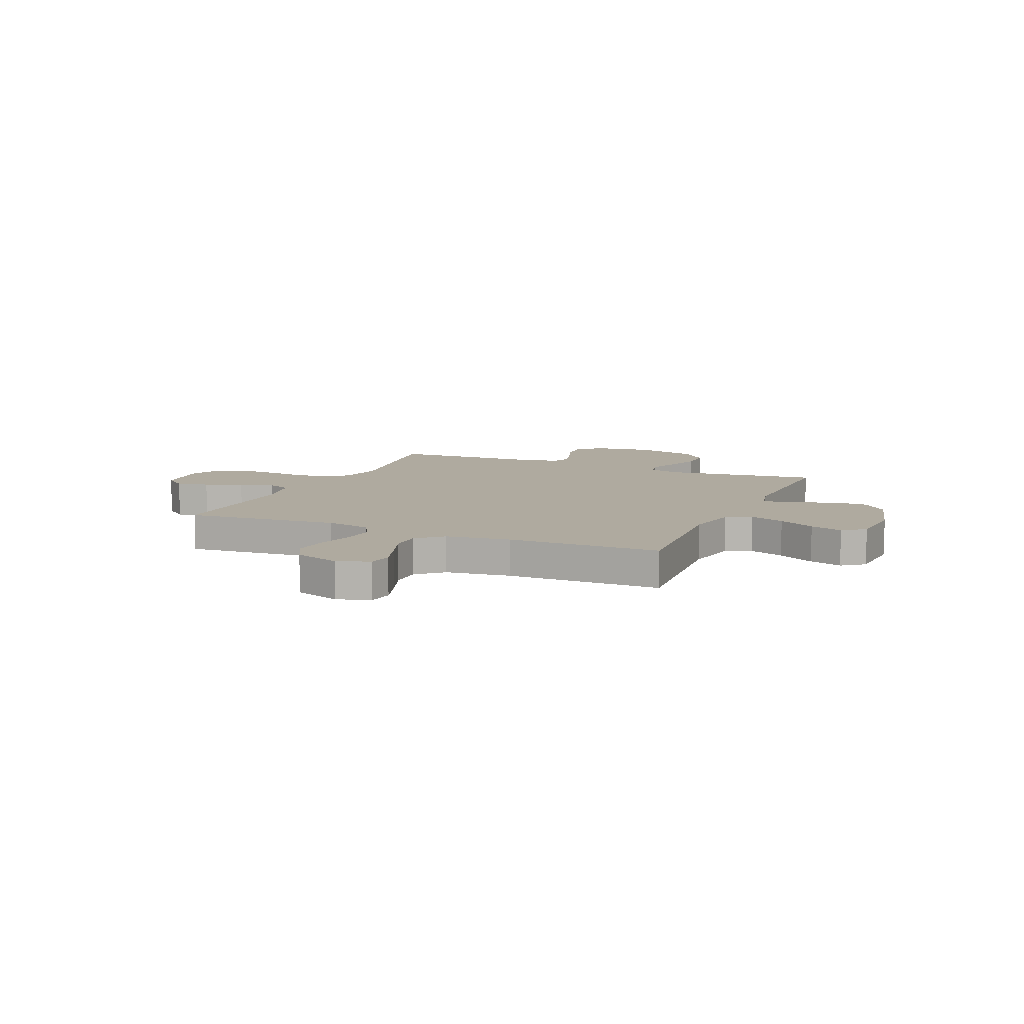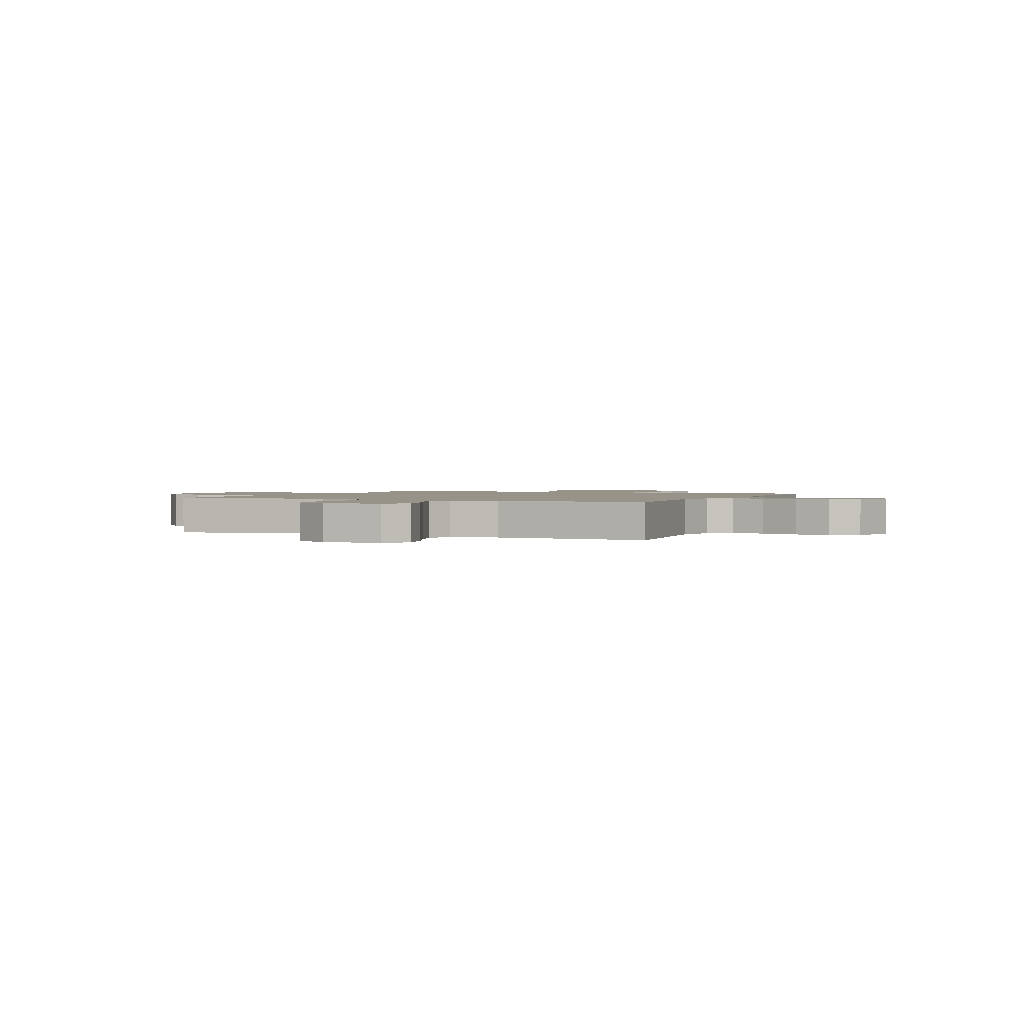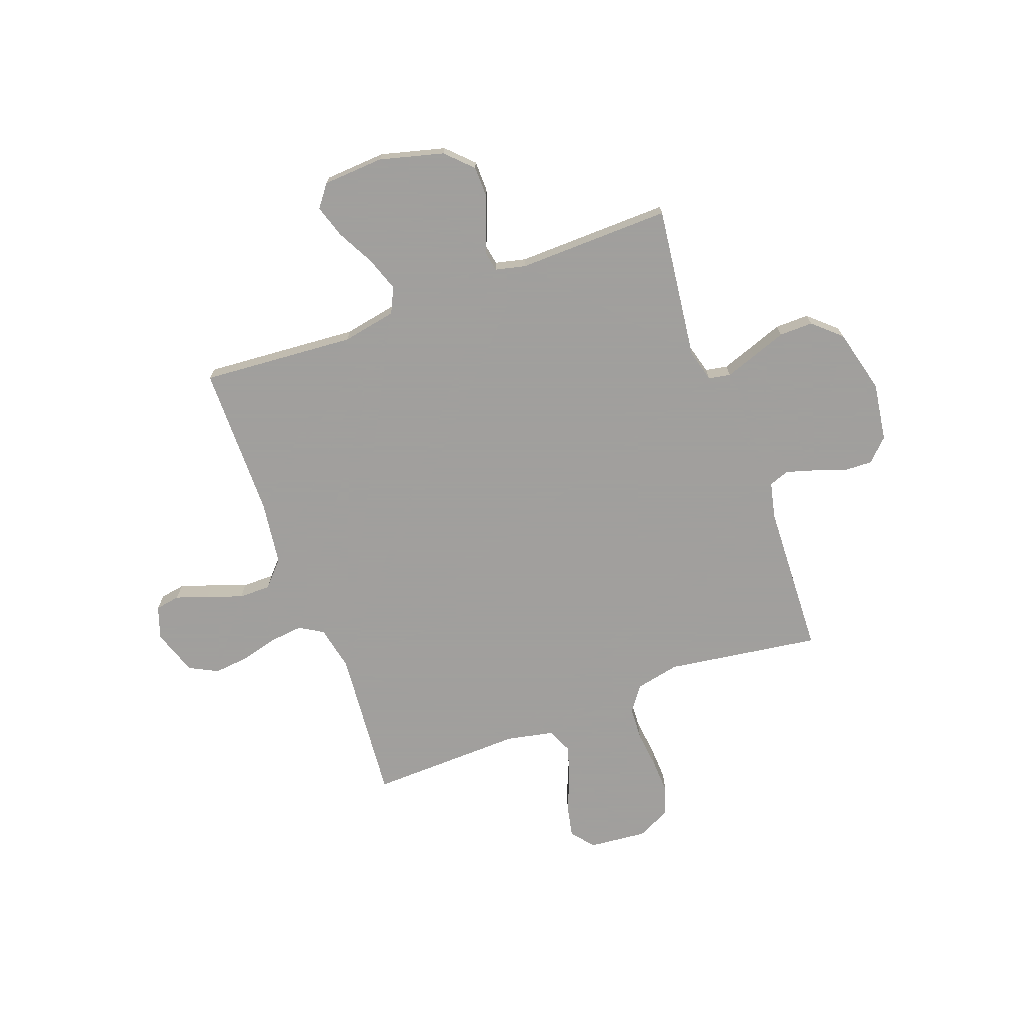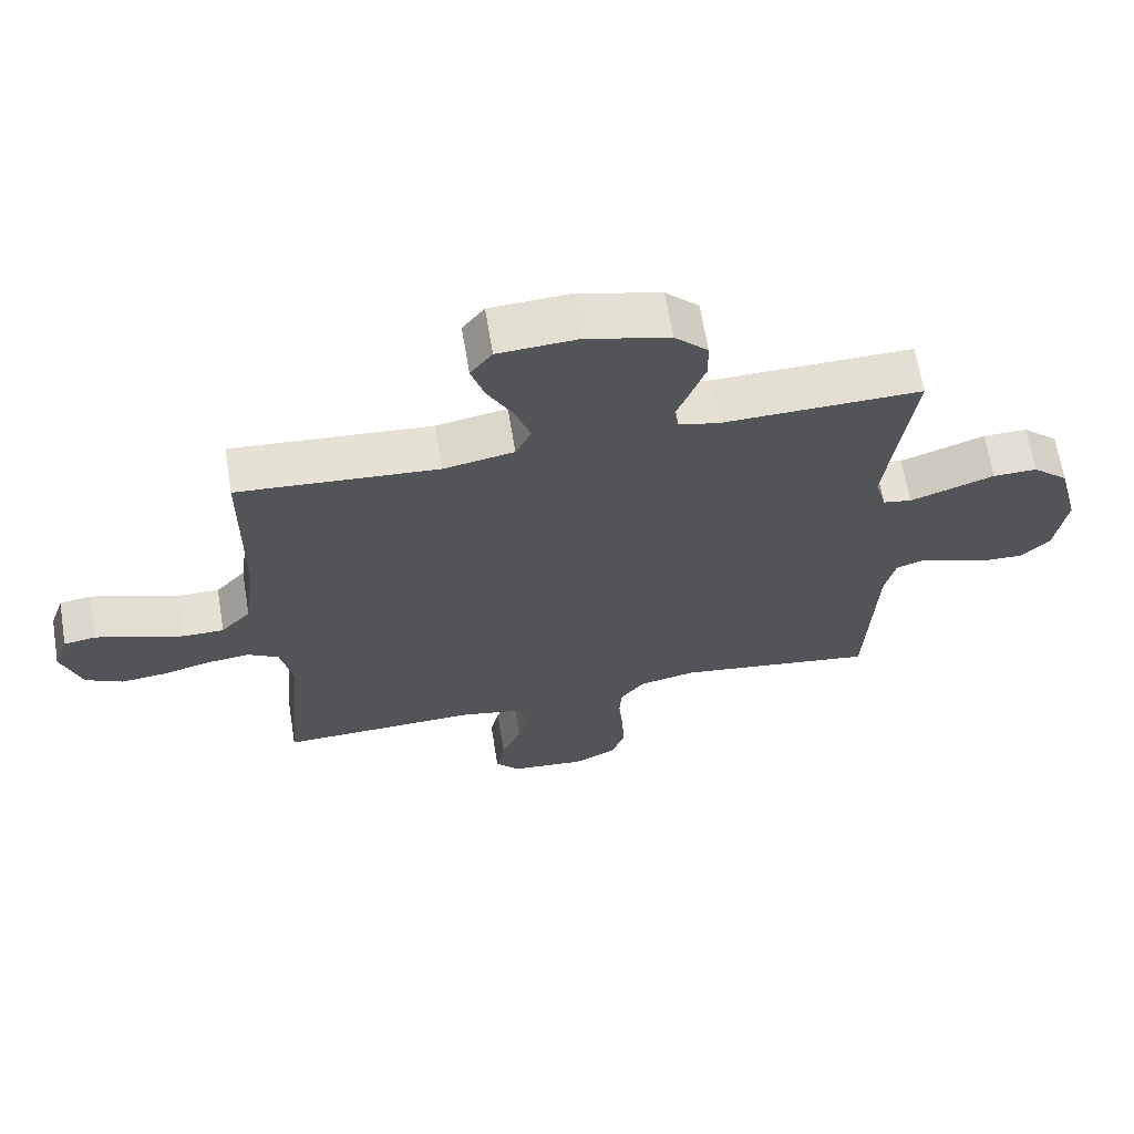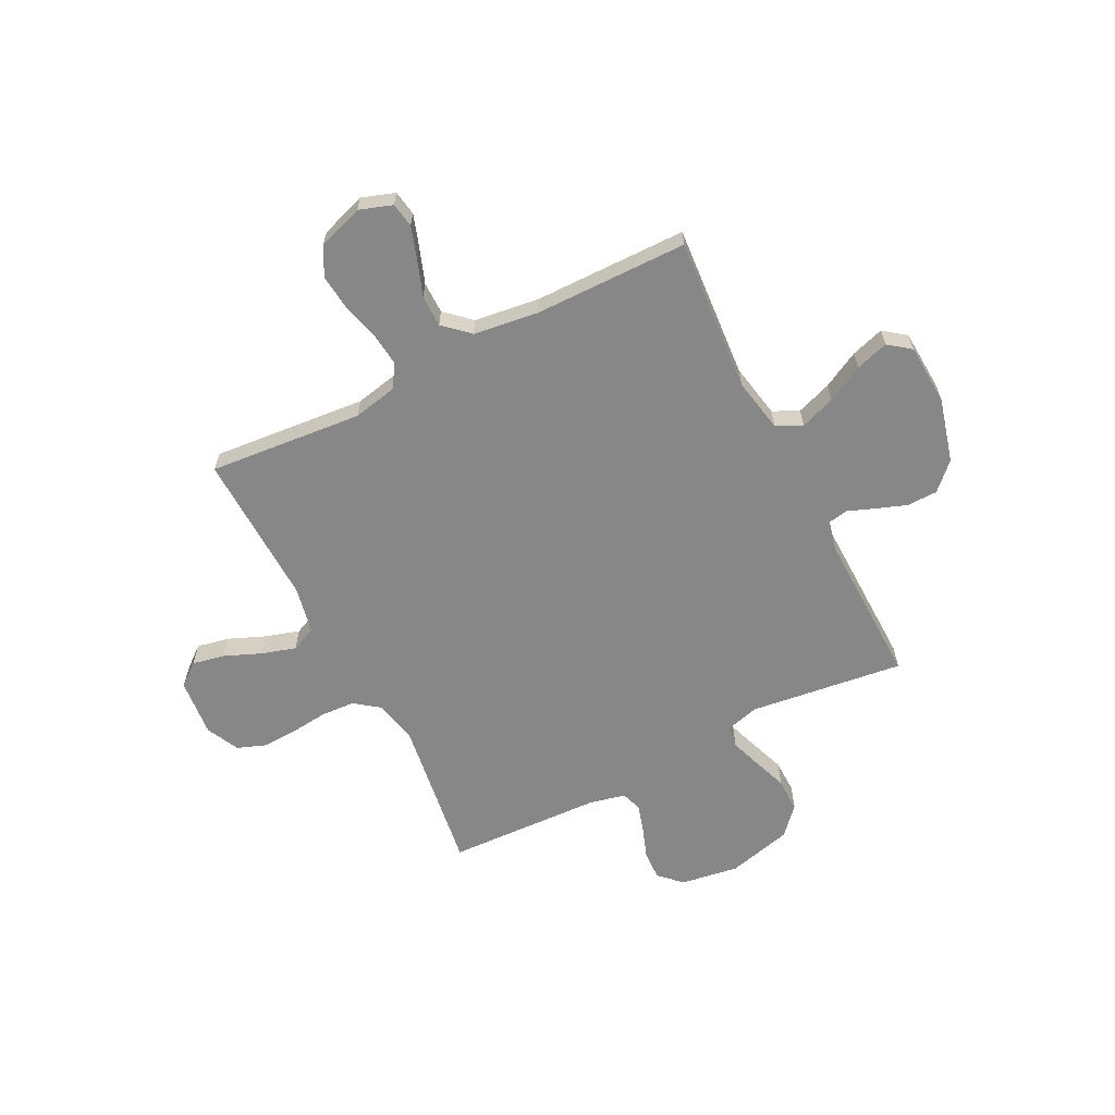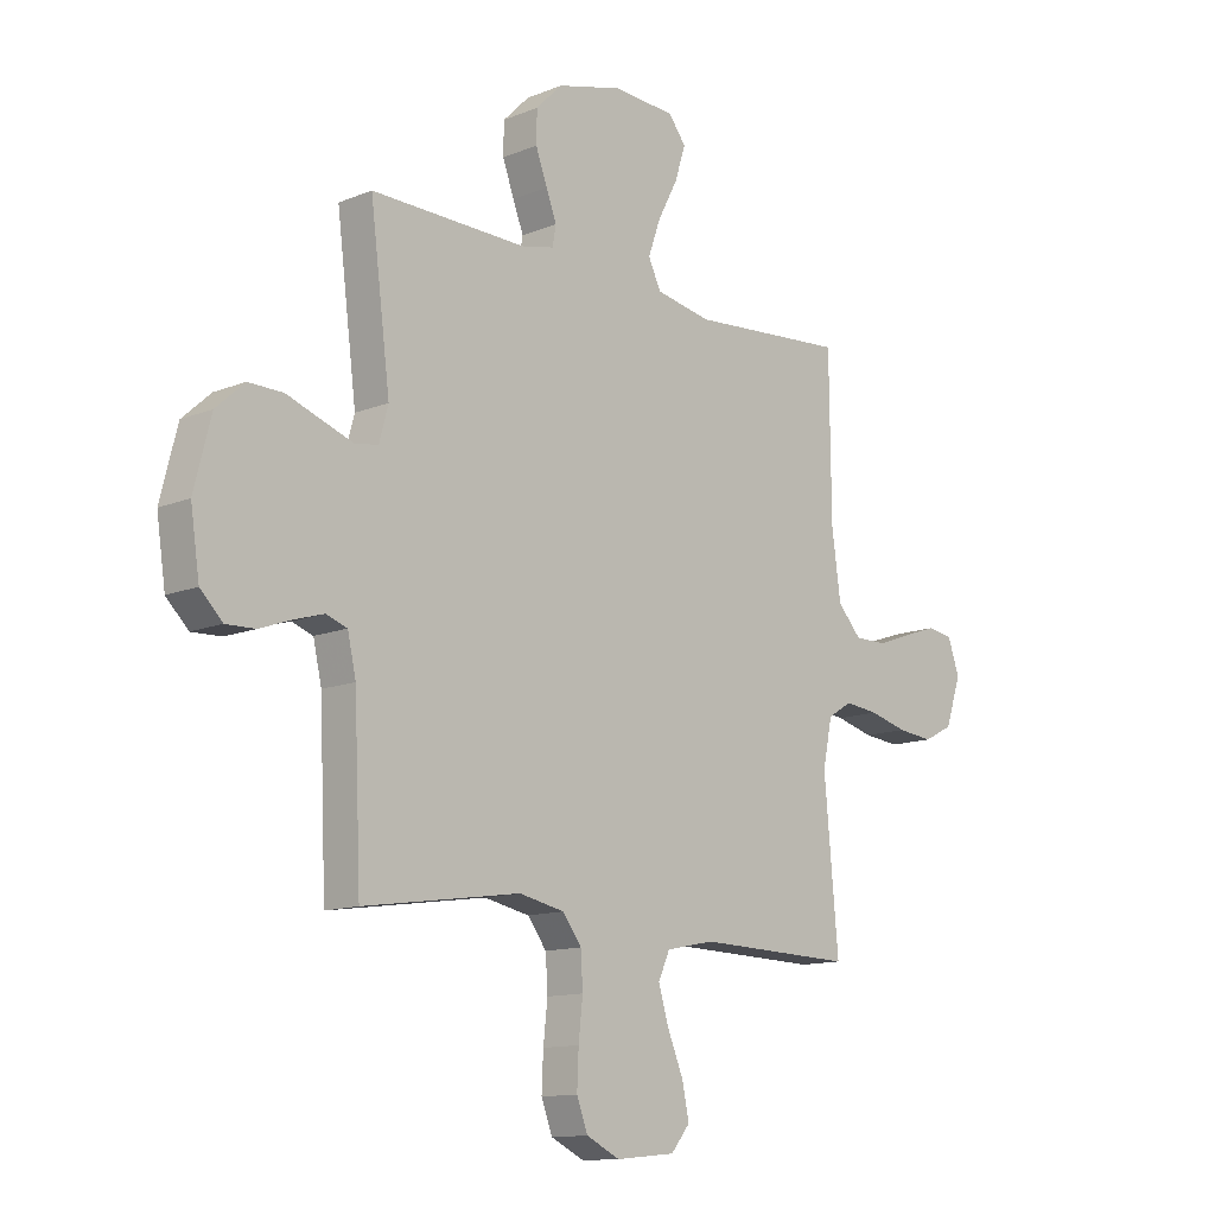
<metadata>
{"format":"obj","ext":"obj","renderer":"f3d","projection":"perspective","resolution":1024,"background":"white","views":[{"elev":9.4,"azim":-66.5,"up":"+Y"},{"elev":1.5,"azim":-156.1,"up":"+Y"},{"elev":-71.5,"azim":20.3,"up":"+Y"},{"elev":65.8,"azim":-9.3,"up":"+Z"},{"elev":-62.5,"azim":-63.0,"up":"+Y"},{"elev":-12.5,"azim":133.5,"up":"+Z"}]}
</metadata>
<code>
v -0.5 0.07 -0.5
v -0.473 0.07 -0.2
v -0.491 0.07 -0.113
v -0.537 0.07 -0.085
v -0.602 0.07 -0.092
v -0.674 0.07 -0.111
v -0.743 0.07 -0.118
v -0.799 0.07 -0.089
v -0.829 0.07 0
v -0.807 0.07 0.064
v -0.759 0.07 0.072
v -0.696 0.07 0.051
v -0.627 0.07 0.026
v -0.565 0.07 0.026
v -0.52 0.07 0.075
v -0.503 0.07 0.2
v -0.5 0.07 0.5
v -0.2 0.07 0.477
v -0.094 0.07 0.497
v -0.07 0.07 0.547
v -0.094 0.07 0.615
v -0.132 0.07 0.687
v -0.152 0.07 0.751
v -0.119 0.07 0.794
v 0 0.07 0.801
v 0.125 0.07 0.768
v 0.175 0.07 0.718
v 0.176 0.07 0.658
v 0.154 0.07 0.598
v 0.134 0.07 0.546
v 0.141 0.07 0.508
v 0.2 0.07 0.494
v 0.5 0.07 0.5
v 0.462 0.07 0.2
v 0.479 0.07 0.137
v 0.522 0.07 0.129
v 0.582 0.07 0.15
v 0.649 0.07 0.174
v 0.715 0.07 0.175
v 0.769 0.07 0.126
v 0.801 0.07 0
v 0.784 0.07 -0.114
v 0.742 0.07 -0.156
v 0.686 0.07 -0.154
v 0.625 0.07 -0.132
v 0.569 0.07 -0.115
v 0.529 0.07 -0.129
v 0.513 0.07 -0.2
v 0.5 0.07 -0.5
v 0.2 0.07 -0.456
v 0.114 0.07 -0.474
v 0.078 0.07 -0.522
v 0.074 0.07 -0.587
v 0.082 0.07 -0.66
v 0.085 0.07 -0.729
v 0.064 0.07 -0.785
v 0 0.07 -0.816
v -0.113 0.07 -0.805
v -0.149 0.07 -0.761
v -0.136 0.07 -0.698
v -0.106 0.07 -0.626
v -0.086 0.07 -0.56
v -0.108 0.07 -0.511
v -0.2 0.07 -0.492
v -0.5 0 -0.5
v -0.473 0 -0.2
v -0.491 0 -0.113
v -0.537 0 -0.085
v -0.602 0 -0.092
v -0.674 0 -0.111
v -0.743 0 -0.118
v -0.799 0 -0.089
v -0.829 0 0
v -0.807 0 0.064
v -0.759 0 0.072
v -0.696 0 0.051
v -0.627 0 0.026
v -0.565 0 0.026
v -0.52 0 0.075
v -0.503 0 0.2
v -0.5 0 0.5
v -0.2 0 0.477
v -0.094 0 0.497
v -0.07 0 0.547
v -0.094 0 0.615
v -0.132 0 0.687
v -0.152 0 0.751
v -0.119 0 0.794
v 0 0 0.801
v 0.125 0 0.768
v 0.175 0 0.718
v 0.176 0 0.658
v 0.154 0 0.598
v 0.134 0 0.546
v 0.141 0 0.508
v 0.2 0 0.494
v 0.5 0 0.5
v 0.462 0 0.2
v 0.479 0 0.137
v 0.522 0 0.129
v 0.582 0 0.15
v 0.649 0 0.174
v 0.715 0 0.175
v 0.769 0 0.126
v 0.801 0 0
v 0.784 0 -0.114
v 0.742 0 -0.156
v 0.686 0 -0.154
v 0.625 0 -0.132
v 0.569 0 -0.115
v 0.529 0 -0.129
v 0.513 0 -0.2
v 0.5 0 -0.5
v 0.2 0 -0.456
v 0.114 0 -0.474
v 0.078 0 -0.522
v 0.074 0 -0.587
v 0.082 0 -0.66
v 0.085 0 -0.729
v 0.064 0 -0.785
v 0 0 -0.816
v -0.113 0 -0.805
v -0.149 0 -0.761
v -0.136 0 -0.698
v -0.106 0 -0.626
v -0.086 0 -0.56
v -0.108 0 -0.511
v -0.2 0 -0.492
f 59 60 61
f 58 59 61
f 57 58 61
f 56 57 61
f 55 56 61
f 54 55 61
f 53 54 61
f 52 53 61 62
f 51 52 62 63
f 48 49 50
f 51 63 64
f 50 51 64
f 48 50 64
f 47 48 64
f 43 44 45
f 42 43 45
f 41 42 45
f 40 41 45
f 39 40 45
f 38 39 45
f 37 38 45
f 36 37 45 46
f 35 36 46 47
f 32 33 34
f 64 1 2
f 47 64 2
f 35 47 2
f 34 35 2
f 32 34 2
f 31 32 2
f 28 29 30
f 27 28 30
f 26 27 30
f 25 26 30
f 24 25 30
f 23 24 30
f 22 23 30
f 21 22 30
f 16 17 18
f 15 16 18 19
f 14 15 19
f 11 12 13
f 10 11 13
f 9 10 13
f 8 9 13
f 7 8 13
f 6 7 13
f 5 6 13
f 4 5 13 14
f 3 4 14 19
f 31 2 3 19
f 20 21 30 31
f 19 20 31
f 125 124 123
f 125 123 122
f 125 122 121
f 125 121 120
f 125 120 119
f 125 119 118
f 125 118 117
f 126 125 117 116
f 127 126 116 115
f 114 113 112
f 128 127 115
f 128 115 114
f 128 114 112
f 128 112 111
f 109 108 107
f 109 107 106
f 109 106 105
f 109 105 104
f 109 104 103
f 109 103 102
f 109 102 101
f 110 109 101 100
f 111 110 100 99
f 98 97 96
f 66 65 128
f 66 128 111
f 66 111 99
f 66 99 98
f 66 98 96
f 66 96 95
f 94 93 92
f 94 92 91
f 94 91 90
f 94 90 89
f 94 89 88
f 94 88 87
f 94 87 86
f 94 86 85
f 82 81 80
f 83 82 80 79
f 83 79 78
f 77 76 75
f 77 75 74
f 77 74 73
f 77 73 72
f 77 72 71
f 77 71 70
f 77 70 69
f 78 77 69 68
f 83 78 68 67
f 83 67 66 95
f 95 94 85 84
f 95 84 83
f 1 65 66 2
f 2 66 67 3
f 3 67 68 4
f 4 68 69 5
f 5 69 70 6
f 6 70 71 7
f 7 71 72 8
f 8 72 73 9
f 9 73 74 10
f 10 74 75 11
f 11 75 76 12
f 12 76 77 13
f 13 77 78 14
f 14 78 79 15
f 15 79 80 16
f 16 80 81 17
f 17 81 82 18
f 18 82 83 19
f 19 83 84 20
f 20 84 85 21
f 21 85 86 22
f 22 86 87 23
f 23 87 88 24
f 24 88 89 25
f 25 89 90 26
f 26 90 91 27
f 27 91 92 28
f 28 92 93 29
f 29 93 94 30
f 30 94 95 31
f 31 95 96 32
f 32 96 97 33
f 33 97 98 34
f 34 98 99 35
f 35 99 100 36
f 36 100 101 37
f 37 101 102 38
f 38 102 103 39
f 39 103 104 40
f 40 104 105 41
f 41 105 106 42
f 42 106 107 43
f 43 107 108 44
f 44 108 109 45
f 45 109 110 46
f 46 110 111 47
f 47 111 112 48
f 48 112 113 49
f 49 113 114 50
f 50 114 115 51
f 51 115 116 52
f 52 116 117 53
f 53 117 118 54
f 54 118 119 55
f 55 119 120 56
f 56 120 121 57
f 57 121 122 58
f 58 122 123 59
f 59 123 124 60
f 60 124 125 61
f 61 125 126 62
f 62 126 127 63
f 63 127 128 64
f 64 128 65 1

</code>
